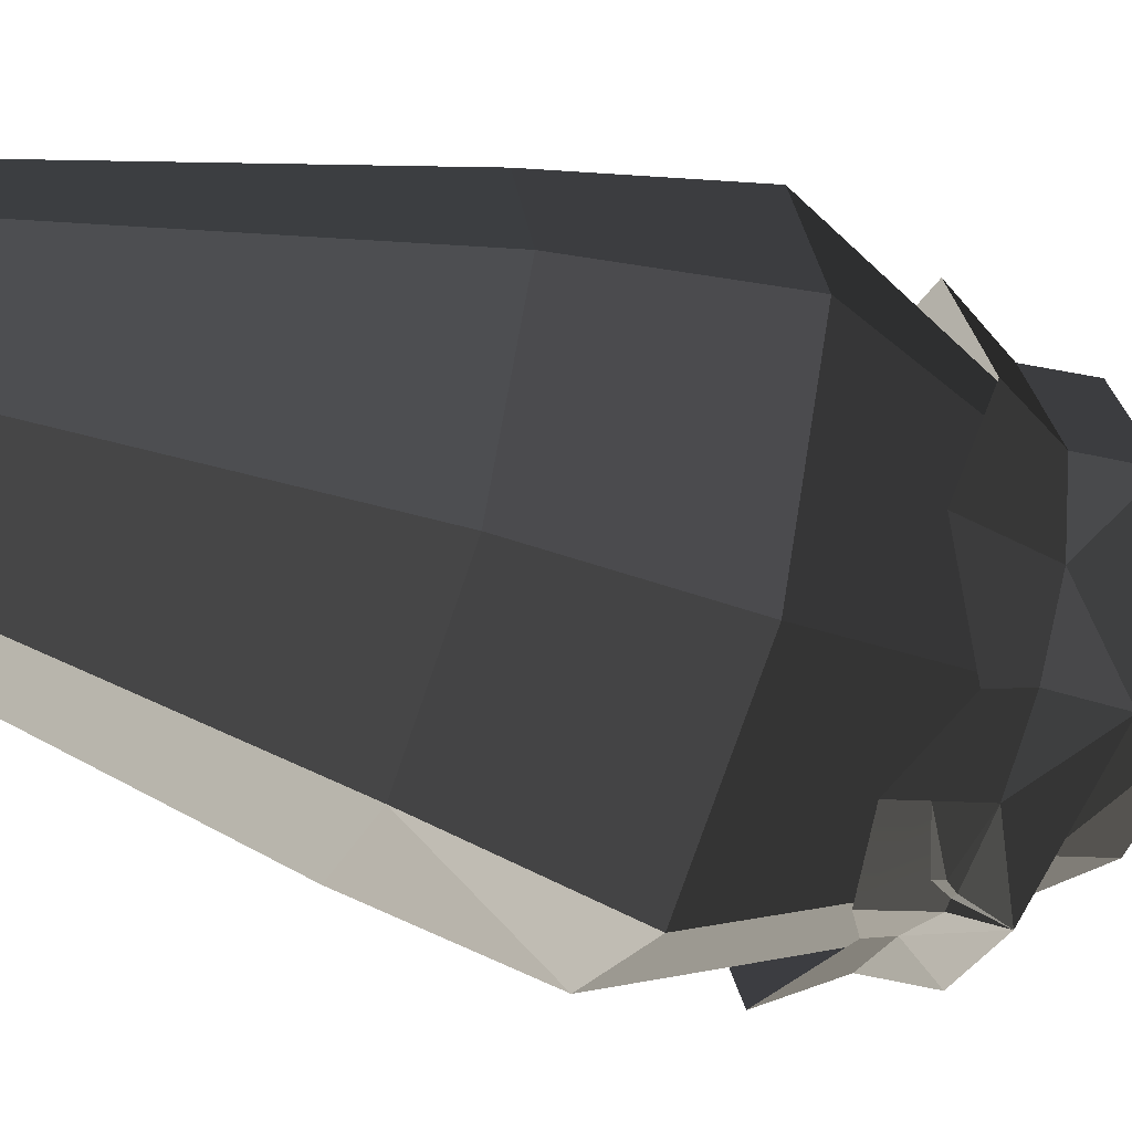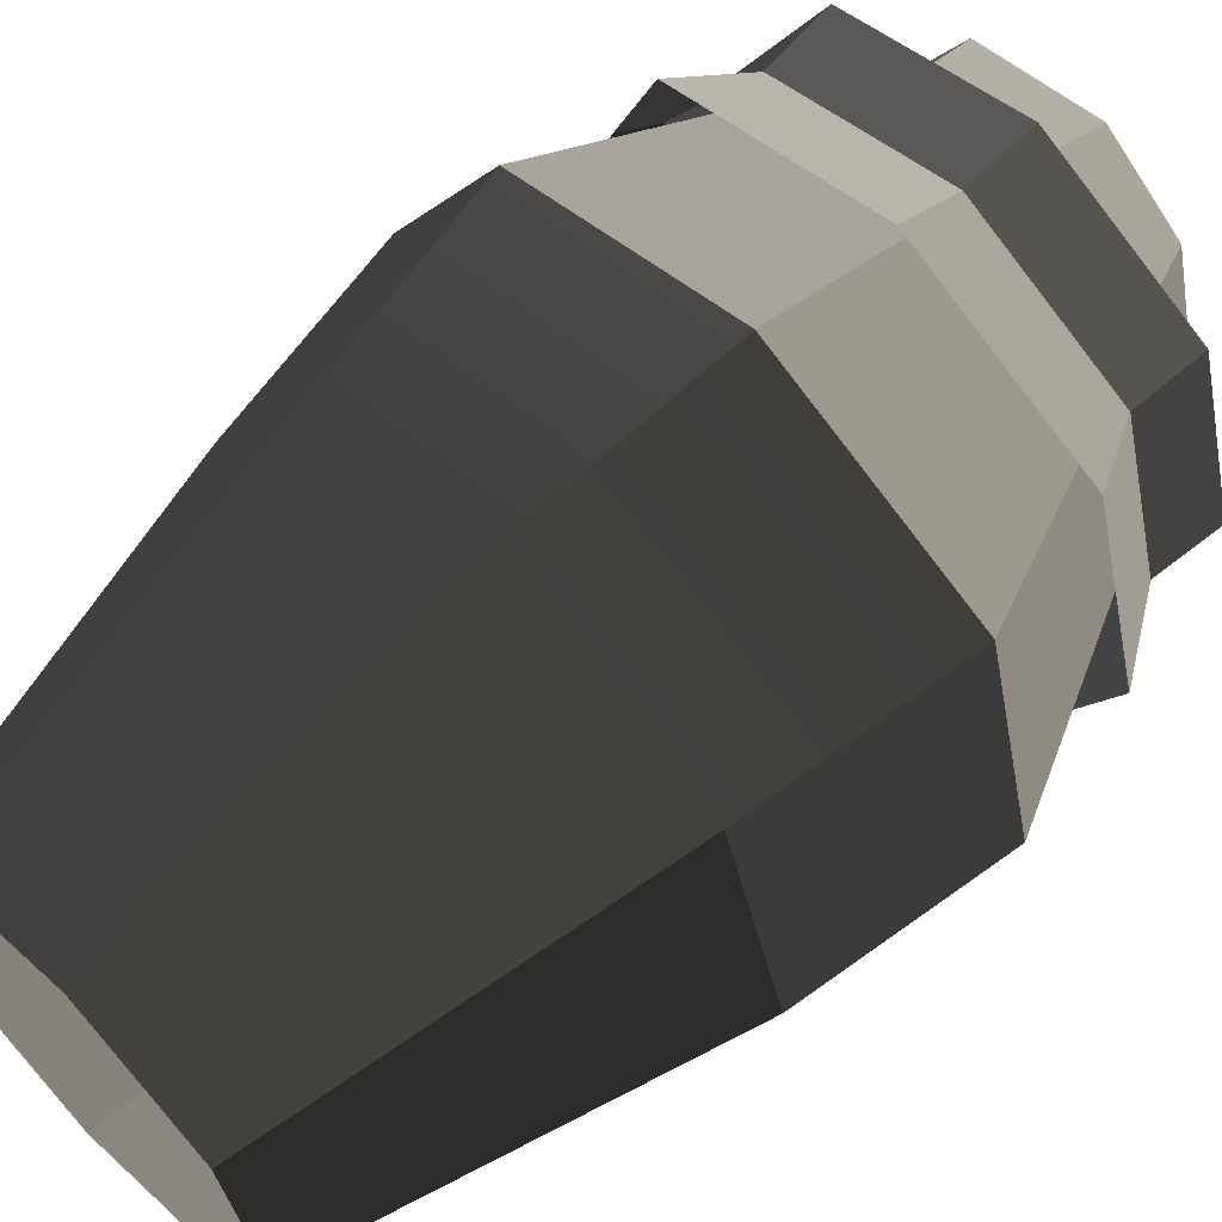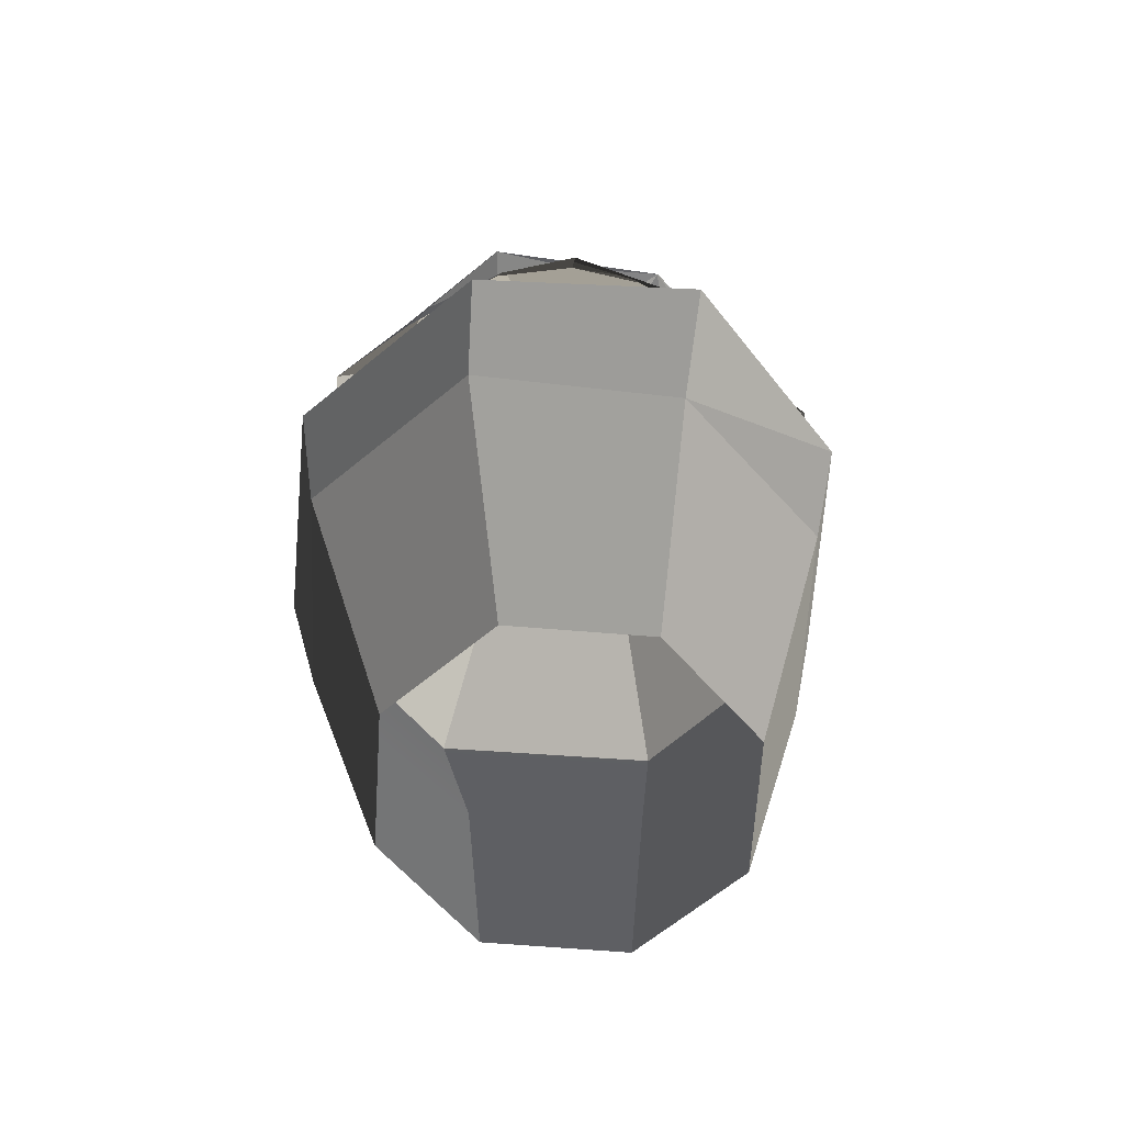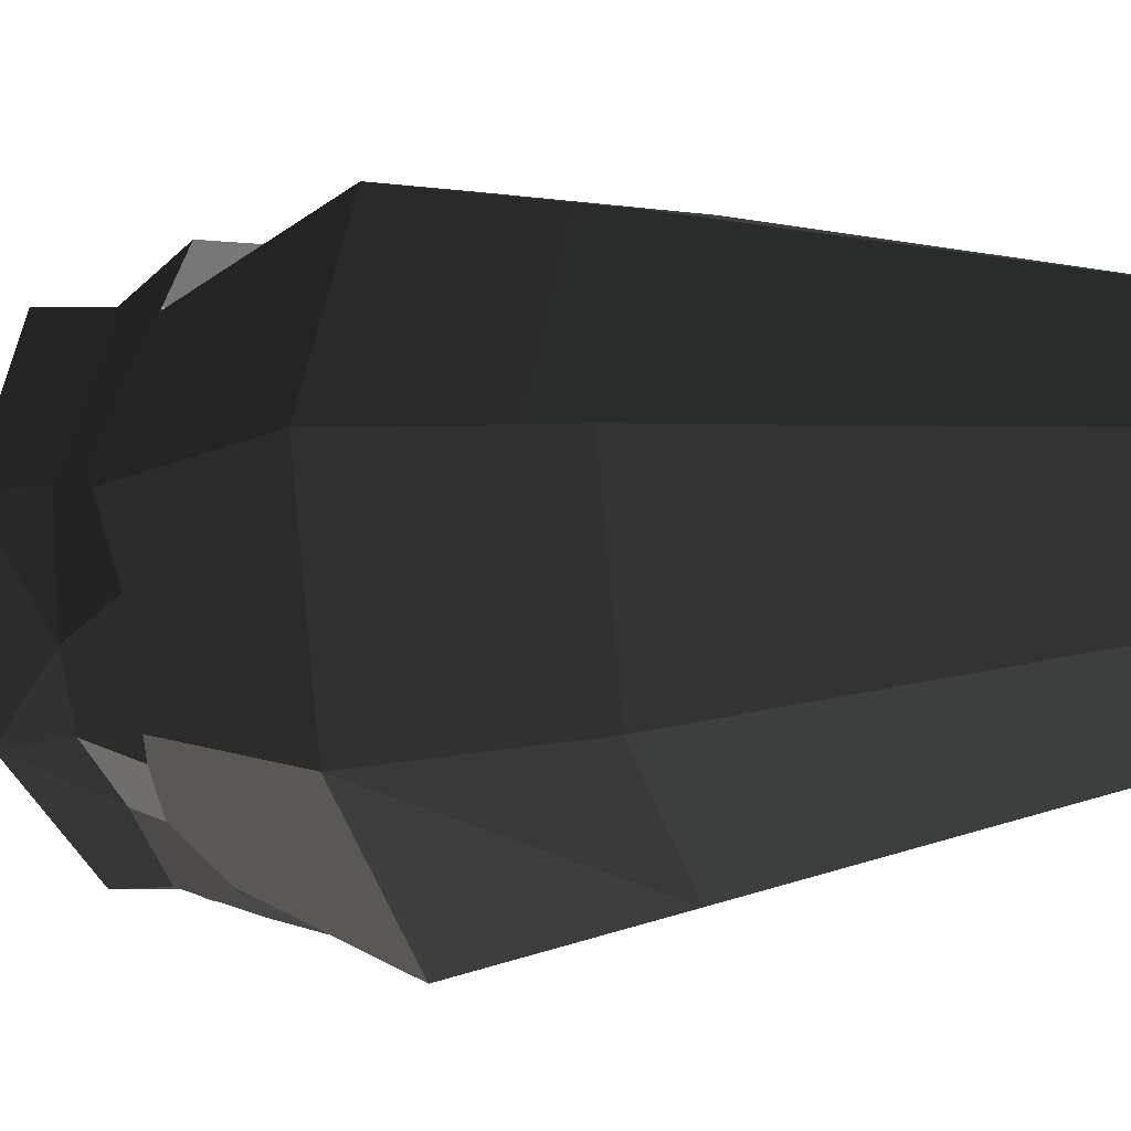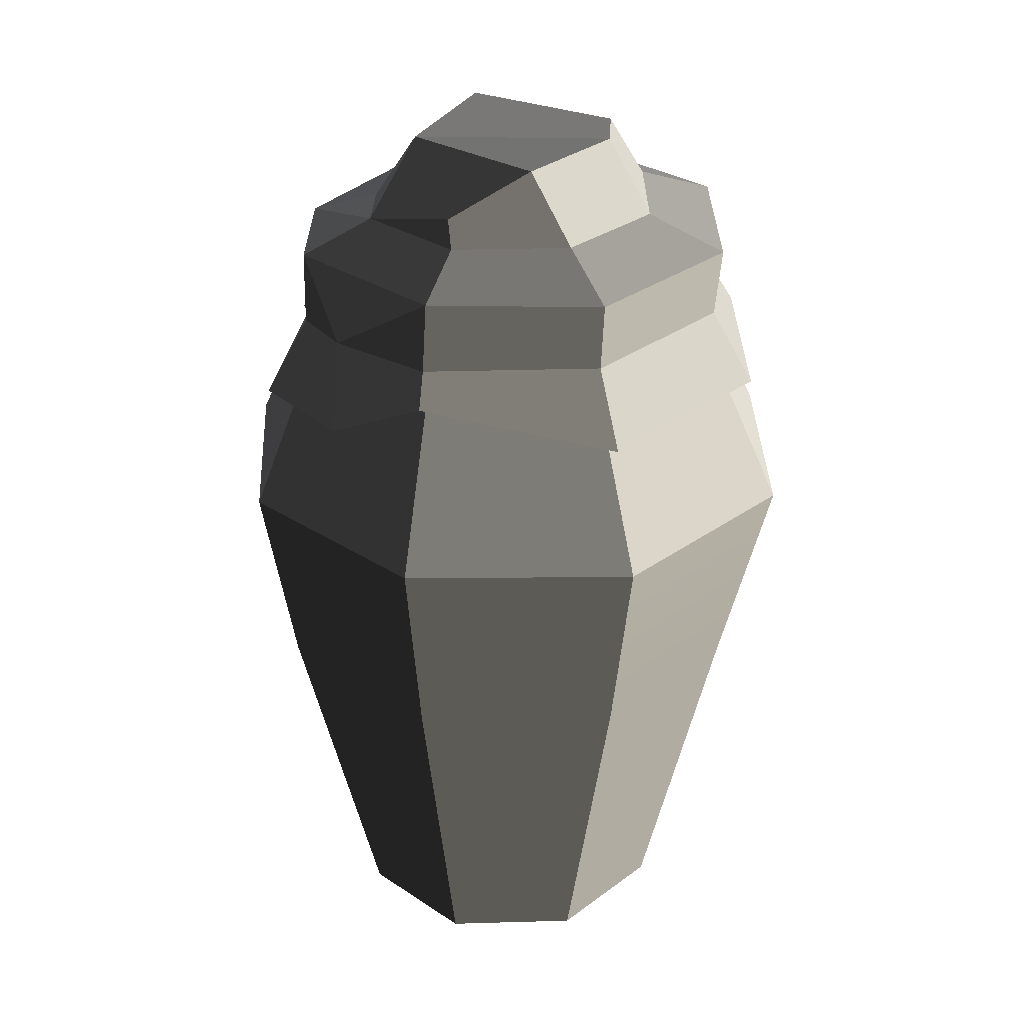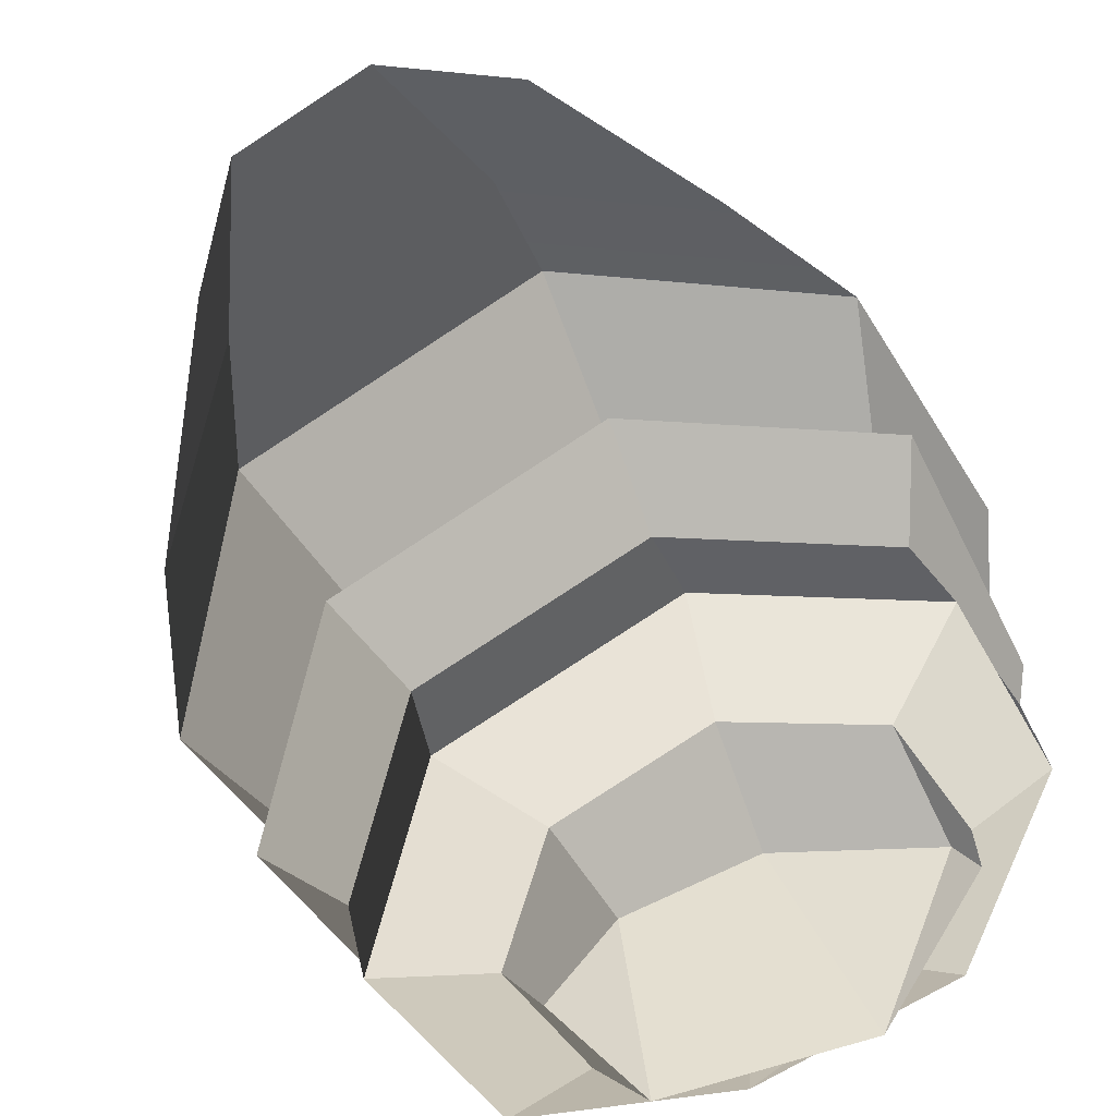
<metadata>
{"format":"obj","ext":"obj","renderer":"f3d","projection":"perspective","resolution":1024,"background":"white","views":[{"elev":-51.4,"azim":-108.6,"up":"+Y"},{"elev":62.7,"azim":-134.6,"up":"+Y"},{"elev":-64.6,"azim":-19.2,"up":"+Z"},{"elev":-11.5,"azim":109.2,"up":"+Y"},{"elev":29.9,"azim":118.5,"up":"+Z"},{"elev":36.4,"azim":-16.7,"up":"+Y"}]}
</metadata>
<code>
v -0.03187 0.2652 0.07495
v -0.02019 0.1801 0.2539
v -0.1454 0.1106 0.2539
v -0.2164 0.1628 0.07495
v -0.1829 -0.02363 0.2539
v -0.2643 -0.02888 0.07495
v -0.1454 0.1106 0.2539
v -0.2164 0.1628 0.07495
v -0.2643 -0.02888 0.07495
v -0.1829 -0.02363 0.2539
v -0.1105 -0.144 0.2539
v -0.1576 -0.2062 0.07495
v 0.02908 -0.18 0.2539
v 0.04072 -0.2652 0.07495
v -0.1105 -0.144 0.2539
v -0.1576 -0.2062 0.07495
v 0.04072 -0.2652 0.07495
v 0.02908 -0.18 0.2539
v 0.1541 -0.1105 0.2539
v 0.2121 -0.1566 0.07495
v 0.1914 0.02379 0.2539
v 0.2643 0.03491 0.07495
v 0.1541 -0.1105 0.2539
v 0.2121 -0.1566 0.07495
v 0.2643 0.03491 0.07495
v 0.1914 0.02379 0.2539
v 0.1193 0.1441 0.2539
v 0.1646 0.2122 0.07495
v -0.02019 0.1801 0.2539
v -0.03187 0.2652 0.07495
v 0.1193 0.1441 0.2539
v 0.1646 0.2122 0.07495
v -0.01232 0.225 -0.09937
v -0.186 0.1405 -0.09937
v -0.1202 0.09196 -0.4091
v -0.01605 0.1497 -0.4091
v -0.03187 0.2652 0.07495
v -0.2164 0.1628 0.07495
v -0.186 0.1405 -0.09937
v -0.239 -0.02999 -0.09937
v -0.1202 0.09196 -0.4091
v -0.1513 -0.01962 -0.4091
v -0.239 -0.02999 -0.09937
v -0.147 -0.1828 -0.09937
v -0.09114 -0.1197 -0.4091
v -0.1513 -0.01962 -0.4091
v -0.147 -0.1828 -0.09937
v 0.03259 -0.2232 -0.09937
v -0.09114 -0.1197 -0.4091
v 0.0249 -0.1496 -0.4091
v 0.03259 -0.2232 -0.09937
v 0.1857 -0.1403 -0.09937
v 0.1288 -0.0918 -0.4091
v 0.0249 -0.1496 -0.4091
v 0.1857 -0.1403 -0.09937
v 0.233 0.0302 -0.09937
v 0.1288 -0.0918 -0.4091
v 0.1598 0.01978 -0.4091
v 0.233 0.0302 -0.09937
v 0.1416 0.1831 -0.09937
v 0.09987 0.1198 -0.4091
v 0.1598 0.01978 -0.4091
v 0.2643 0.03491 0.07495
v 0.1646 0.2122 0.07495
v 0.1416 0.1831 -0.09937
v -0.01232 0.225 -0.09937
v 0.09987 0.1198 -0.4091
v -0.01605 0.1497 -0.4091
v -0.03187 0.2652 0.07495
v 0.1646 0.2122 0.07495
v -0.2643 -0.02888 0.07495
v -0.239 -0.02999 -0.09937
v -0.186 0.1405 -0.09937
v -0.2164 0.1628 0.07495
v -0.1576 -0.2062 0.07495
v -0.147 -0.1828 -0.09937
v -0.2643 -0.02888 0.07495
v -0.239 -0.02999 -0.09937
v 0.04072 -0.2652 0.07495
v 0.03259 -0.2232 -0.09937
v -0.147 -0.1828 -0.09937
v -0.1576 -0.2062 0.07495
v 0.04072 -0.2652 0.07495
v 0.2121 -0.1566 0.07495
v 0.03259 -0.2232 -0.09937
v 0.2643 0.03491 0.07495
v 0.233 0.0302 -0.09937
v 0.1857 -0.1403 -0.09937
v 0.2121 -0.1566 0.07495
v -0.0235 0.2043 0.3146
v -0.1656 0.1255 0.3146
v -0.1608 0.1219 0.2539
v -0.02271 0.1985 0.2539
v -0.2081 -0.0268 0.3146
v -0.1608 0.1219 0.2539
v -0.1656 0.1255 0.3146
v -0.2021 -0.02604 0.2539
v -0.2021 -0.02604 0.2539
v -0.2081 -0.0268 0.3146
v -0.1755 -0.1059 0.2539
v -0.1223 -0.1587 0.2539
v -0.126 -0.1633 0.3146
v -0.05576 -0.191 0.2539
v 0.03159 -0.1983 0.2539
v 0.03239 -0.1985 0.2996
v 0.09814 -0.1555 0.2539
v 0.1693 -0.1218 0.2539
v 0.1625 -0.1253 0.3146
v 0.197 -0.06999 0.2539
v 0.2048 0.02696 0.3146
v 0.1347 0.1635 0.3146
v 0.131 0.1589 0.2539
v 0.2105 0.02621 0.2539
v -0.0235 0.2043 0.3146
v 0.131 0.1589 0.2539
v 0.1347 0.1635 0.3146
v -0.02271 0.1985 0.2539
v -0.1608 0.1219 0.2539
v -0.02797 0.2369 0.1907
v -0.02271 0.1985 0.2539
v -0.1928 0.1455 0.1907
v -0.1608 0.1219 0.2539
v -0.2021 -0.02604 0.2539
v -0.2421 -0.03109 0.1907
v -0.1928 0.1455 0.1907
v -0.1755 -0.1059 0.2539
v -0.1223 -0.1587 0.2539
v -0.1231 -0.1758 0.2141
v -0.1945 -0.1103 0.1698
v 0.002678 -0.2062 0.2318
v 0.02173 -0.1961 0.2539
v 0.03159 -0.1983 0.2539
v 0.02901 -0.2196 0.1907
v -0.06165 -0.2119 0.2054
v -0.06606 -0.2276 0.169
v 0.1693 -0.1218 0.2539
v 0.09891 -0.1657 0.2274
v 0.09814 -0.1555 0.2539
v 0.2012 -0.1453 0.1907
v 0.197 -0.06999 0.2539
v 0.2105 0.02621 0.2539
v 0.2399 -0.04967 0.1907
v 0.2252 0.03048 0.2236
v 0.131 0.1589 0.2539
v 0.2252 0.03048 0.2236
v 0.2105 0.02621 0.2539
v 0.1555 0.1896 0.1907
v 0.131 0.1589 0.2539
v -0.02271 0.1985 0.2539
v -0.02797 0.2369 0.1907
v 0.1555 0.1896 0.1907
v 0.02901 -0.2196 0.1907
v 0.03159 -0.1983 0.2539
v 0.09891 -0.1657 0.2274
v 0.09814 -0.1555 0.2539
v 0.09814 -0.1555 0.2539
v 0.1625 -0.1253 0.3146
v 0.1693 -0.1218 0.2539
v 0.09814 -0.1555 0.2539
v 0.03239 -0.1985 0.2996
v 0.1625 -0.1253 0.3146
v 0.02173 -0.1961 0.2539
v 0.03239 -0.1985 0.2996
v 0.03159 -0.1983 0.2539
v -0.05576 -0.191 0.2539
v -0.126 -0.1633 0.3146
v 0.03239 -0.1985 0.2996
v -0.1755 -0.1059 0.2539
v -0.1945 -0.1103 0.1698
v -0.2421 -0.03109 0.1907
v -0.2021 -0.02604 0.2539
v -0.1755 -0.1059 0.2539
v -0.126 -0.1633 0.3146
v -0.1223 -0.1587 0.2539
v -0.1755 -0.1059 0.2539
v -0.2081 -0.0268 0.3146
v -0.126 -0.1633 0.3146
v 0.1693 -0.1218 0.2539
v 0.2399 -0.04967 0.1907
v 0.2012 -0.1453 0.1907
v 0.197 -0.06999 0.2539
v 0.197 -0.06999 0.2539
v 0.2048 0.02696 0.3146
v 0.2105 0.02621 0.2539
v 0.197 -0.06999 0.2539
v 0.1625 -0.1253 0.3146
v 0.2048 0.02696 0.3146
v 0.001516 -0.2045 0.242
v -0.06165 -0.2119 0.2054
v -0.05576 -0.191 0.2539
v -0.06165 -0.2119 0.2054
v -0.1223 -0.1587 0.2539
v -0.05576 -0.191 0.2539
v -0.1231 -0.1758 0.2141
v -0.06606 -0.2276 0.169
v 0.001516 -0.2045 0.242
v 0.002678 -0.2062 0.2318
v -0.06165 -0.2119 0.2054
v 0.03239 -0.1985 0.2996
v 0.01541 -0.1979 0.2554
v -0.05576 -0.191 0.2539
v 0.01541 -0.1979 0.2554
v 0.001516 -0.2045 0.242
v -0.05576 -0.191 0.2539
v 0.03239 -0.1985 0.2996
v 0.02173 -0.1961 0.2539
v 0.01541 -0.1979 0.2554
v 0.002678 -0.2062 0.2318
v 0.001516 -0.2045 0.242
v 0.02173 -0.1961 0.2539
v 0.01541 -0.1979 0.2554
v 0.03259 -0.2232 -0.09937
v 0.2121 -0.1566 0.07495
v 0.1857 -0.1403 -0.09937
v -0.1076 0.08265 0.3416
v -0.1656 0.1255 0.3146
v -0.0235 0.2043 0.3146
v -0.014 0.1346 0.3416
v -0.1355 -0.01762 0.3416
v -0.1656 0.1255 0.3146
v -0.1076 0.08265 0.3416
v -0.2081 -0.0268 0.3146
v -0.08149 -0.1075 0.3416
v -0.126 -0.1633 0.3146
v -0.1355 -0.01762 0.3416
v -0.2081 -0.0268 0.3146
v -0.08149 -0.1075 0.3416
v 0.02281 -0.1344 0.3232
v 0.03239 -0.1985 0.2996
v -0.126 -0.1633 0.3146
v 0.03239 -0.1985 0.2996
v 0.02281 -0.1344 0.3232
v 0.1162 -0.08249 0.3416
v 0.2048 0.02696 0.3146
v 0.1625 -0.1253 0.3146
v 0.1162 -0.08249 0.3416
v 0.144 0.01778 0.3416
v 0.2048 0.02696 0.3146
v 0.144 0.01778 0.3416
v 0.09018 0.1077 0.3416
v 0.1347 0.1635 0.3146
v 0.1347 0.1635 0.3146
v 0.09018 0.1077 0.3416
v -0.0235 0.2043 0.3146
v -0.014 0.1346 0.3416
v -0.008633 0.09524 0.408
v -0.08546 0.05851 0.3967
v -0.014 0.1346 0.3416
v -0.1076 0.08265 0.3416
v -0.08546 0.05851 0.3967
v -0.1217 -0.01244 0.3784
v -0.1355 -0.01762 0.3416
v -0.1076 0.08265 0.3416
v -0.1355 -0.01762 0.3416
v -0.1217 -0.01244 0.3784
v -0.06734 -0.07606 0.4055
v -0.08149 -0.1075 0.3416
v 0.02281 -0.1344 0.3232
v -0.08149 -0.1075 0.3416
v -0.06734 -0.07606 0.4055
v 0.144 0.01778 0.3416
v 0.1162 -0.08249 0.3416
v 0.14 0.01262 0.3674
v 0.144 0.01778 0.3416
v 0.14 0.01262 0.3674
v 0.09998 0.07303 0.4091
v 0.09018 0.1077 0.3416
v -0.008633 0.09524 0.408
v -0.014 0.1346 0.3416
v 0.09018 0.1077 0.3416
v 0.09998 0.07303 0.4091
v -0.008633 0.09524 0.408
v 0.09998 0.07303 0.4091
v 0.06993 -0.06104 0.408
v -0.08546 0.05851 0.3967
v -0.06734 -0.07606 0.4055
v -0.1217 -0.01244 0.3784
v 0.06993 -0.06104 0.408
v 0.09998 0.07303 0.4091
v 0.14 0.01262 0.3674
v -0.06734 -0.07606 0.4055
v 0.06993 -0.06104 0.408
v 0.02281 -0.1344 0.3232
v 0.02281 -0.1344 0.3232
v 0.06993 -0.06104 0.408
v 0.1162 -0.08249 0.3416
v -0.06734 -0.07606 0.4055
v -0.08546 0.05851 0.3967
v -0.008633 0.09524 0.408
v -0.008633 0.09524 0.408
v 0.06993 -0.06104 0.408
v -0.06734 -0.07606 0.4055
v 0.03239 -0.1985 0.2996
v 0.1162 -0.08249 0.3416
v 0.1625 -0.1253 0.3146
v 0.14 0.01262 0.3674
v 0.1162 -0.08249 0.3416
v 0.06993 -0.06104 0.408
g prop_jar_906_6312_80
f 1 3 2
f 3 1 4
f 5 7 6
f 7 8 6
f 9 11 10
f 11 9 12
f 13 15 14
f 15 16 14
f 17 19 18
f 19 17 20
f 21 23 22
f 23 24 22
f 25 27 26
f 27 25 28
f 29 31 30
f 31 32 30
f 33 35 34
f 35 33 36
f 37 33 34
f 38 37 34
f 39 41 40
f 40 41 42
f 43 45 44
f 45 43 46
f 47 49 48
f 48 49 50
f 51 53 52
f 53 51 54
f 55 57 56
f 56 57 58
f 59 61 60
f 61 59 62
f 63 59 60
f 64 63 60
f 65 67 66
f 66 67 68
f 69 65 66
f 65 69 70
f 71 73 72
f 73 71 74
f 75 77 76
f 77 78 76
f 79 81 80
f 81 79 82
f 83 85 84
f 86 88 87
f 88 86 89
f 90 92 91
f 92 90 93
f 94 96 95
f 94 95 97
f 98 100 99
f 101 103 102
f 104 106 105
f 107 109 108
f 110 112 111
f 112 110 113
f 114 116 115
f 114 115 117
f 118 120 119
f 118 119 121
f 122 124 123
f 124 122 125
f 126 128 127
f 128 126 129
f 130 132 131
f 133 132 130
f 134 133 130
f 133 134 135
f 136 138 137
f 136 137 139
f 140 142 141
f 141 142 143
f 144 146 145
f 144 145 147
f 148 150 149
f 150 148 151
f 152 154 153
f 155 153 154
f 156 158 157
f 159 161 160
f 162 164 163
f 165 167 166
f 168 170 169
f 170 168 171
f 172 174 173
f 175 177 176
f 178 180 179
f 178 179 181
f 182 184 183
f 185 187 186
f 188 190 189
f 191 193 192
f 194 191 192
f 191 194 195
f 196 198 197
f 199 201 200
f 202 204 203
f 205 207 206
f 208 210 209
f 210 211 209
f 212 214 213
f 215 217 216
f 217 215 218
f 219 221 220
f 220 222 219
f 223 225 224
f 226 224 225
f 227 229 228
f 229 227 230
f 231 233 232
f 234 236 235
f 236 234 237
f 238 240 239
f 240 238 241
f 242 244 243
f 244 245 243
f 246 248 247
f 247 248 249
f 250 252 251
f 252 250 253
f 254 256 255
f 256 254 257
f 258 260 259
f 261 263 262
f 264 266 265
f 266 264 267
f 268 270 269
f 270 268 271
f 272 274 273
f 275 277 276
f 278 280 279
f 281 283 282
f 284 286 285
f 287 289 288
f 290 292 291
f 293 295 294
f 296 298 297

</code>
